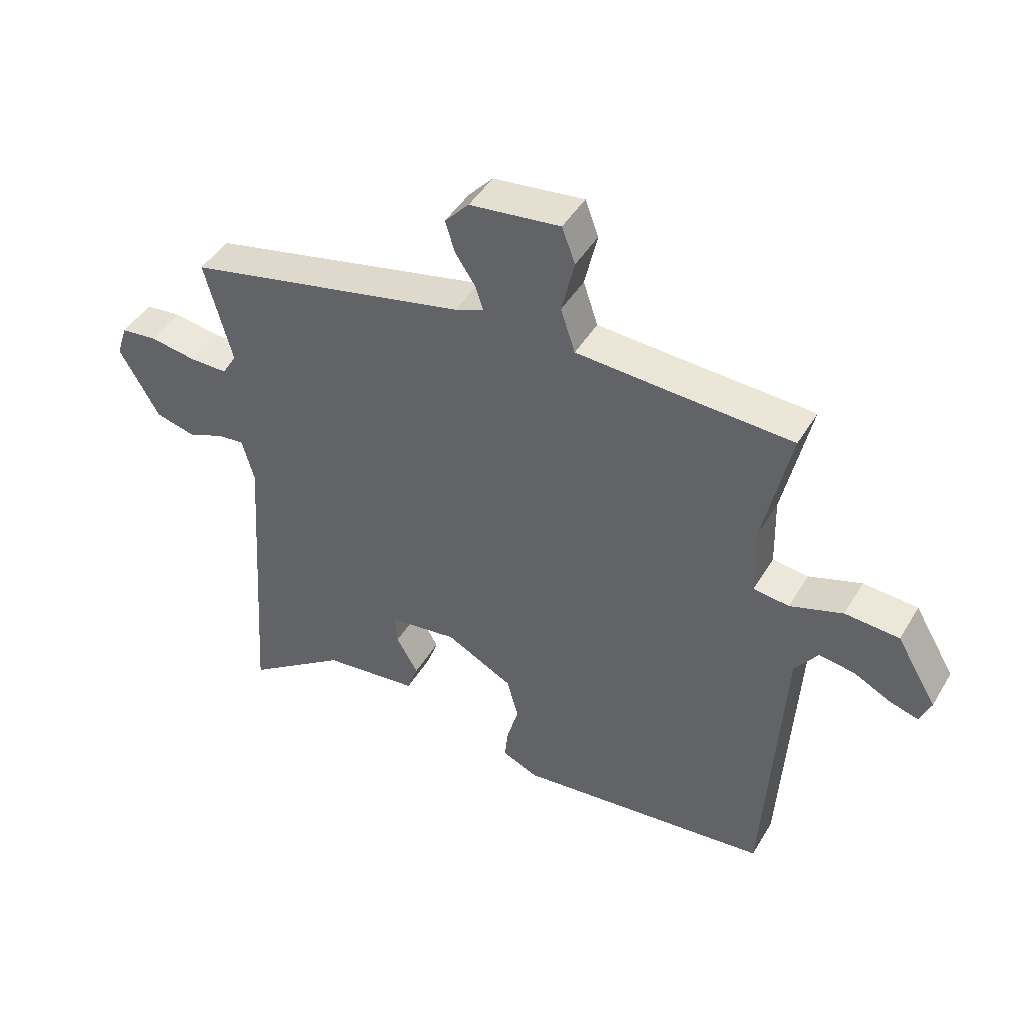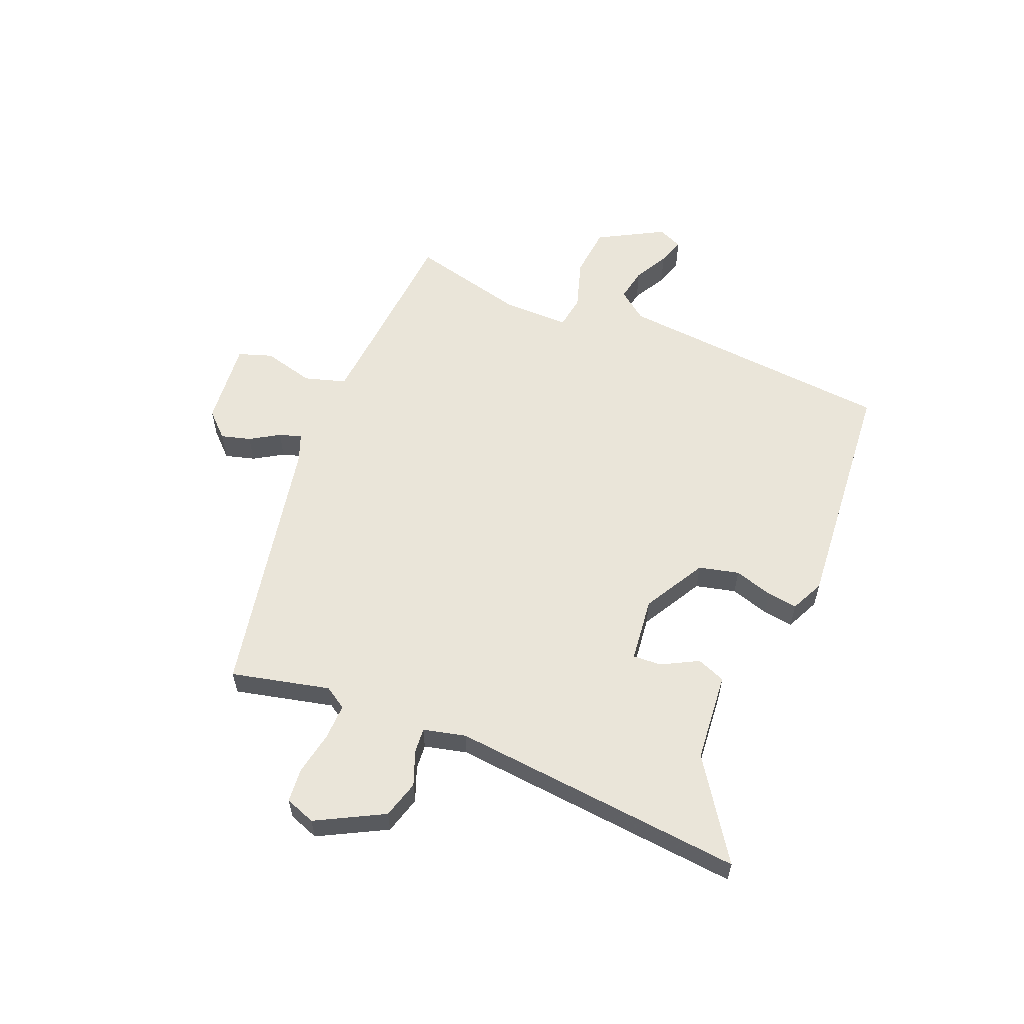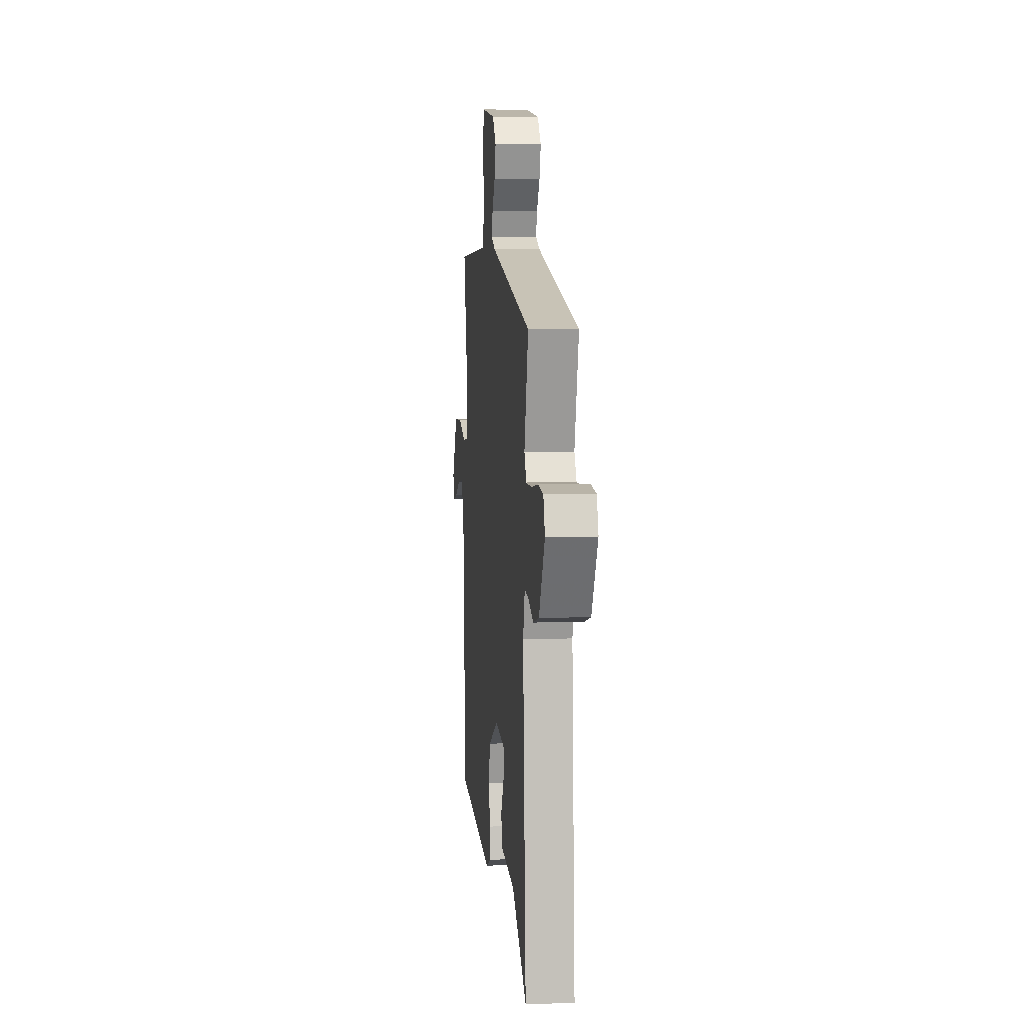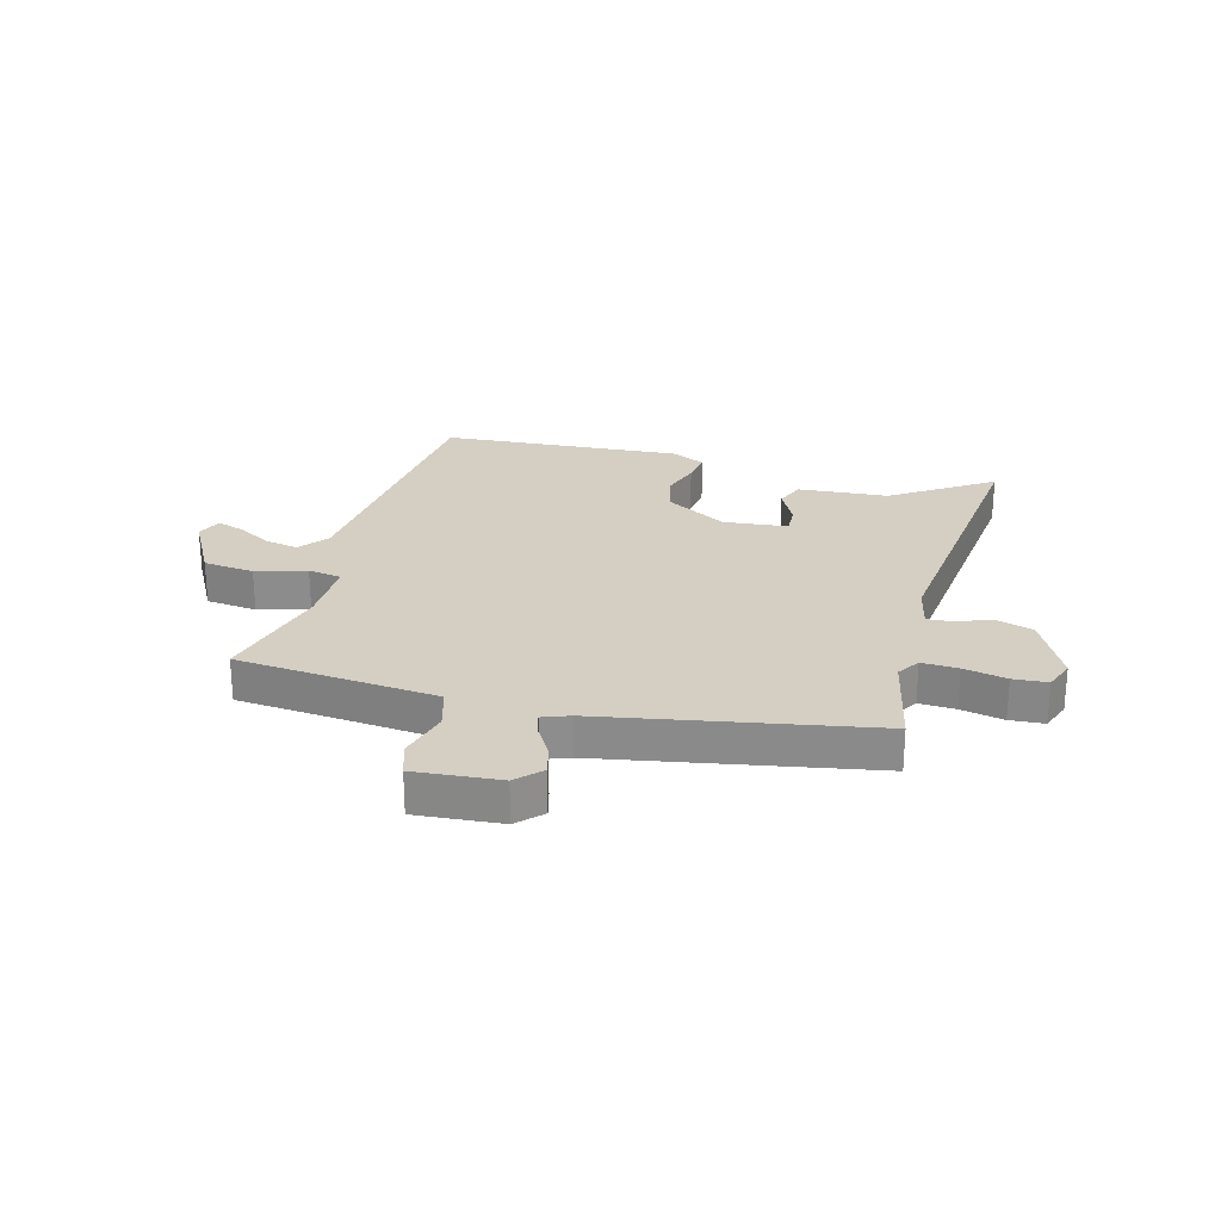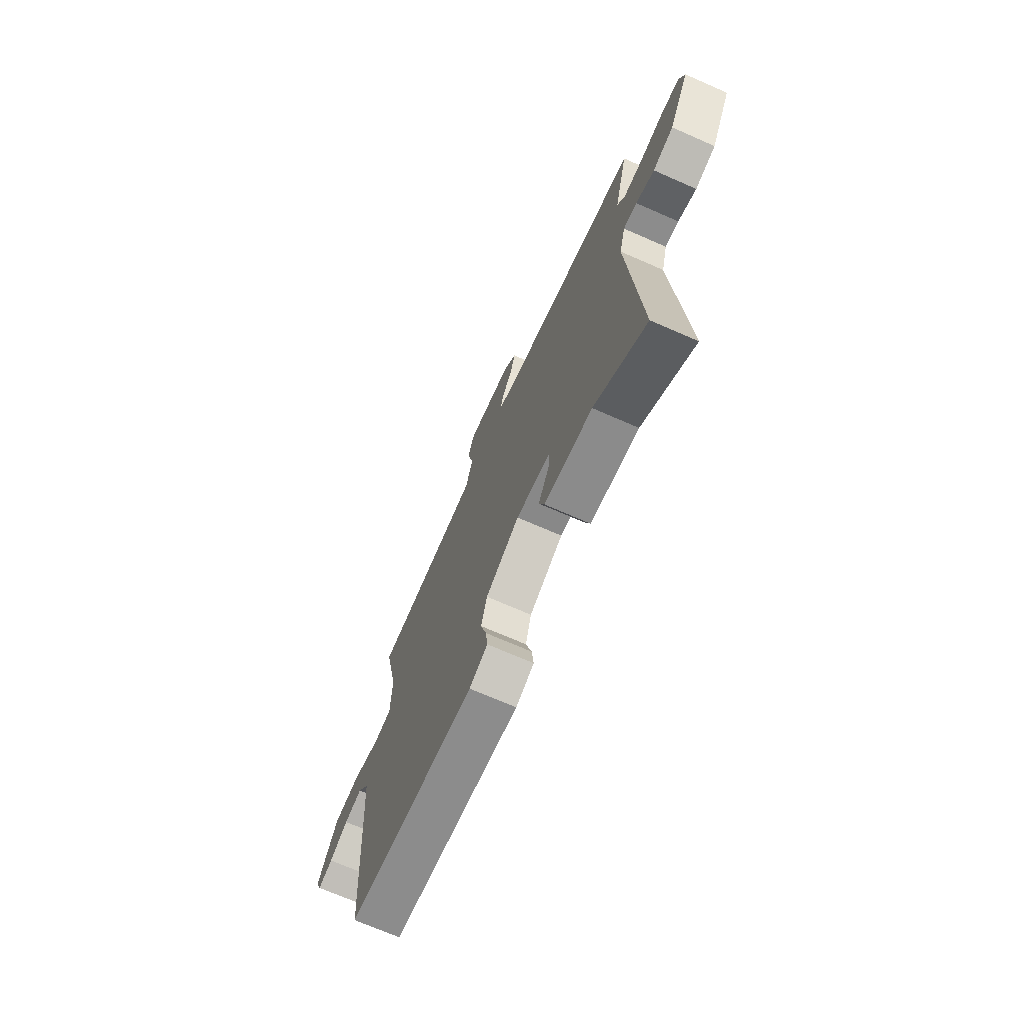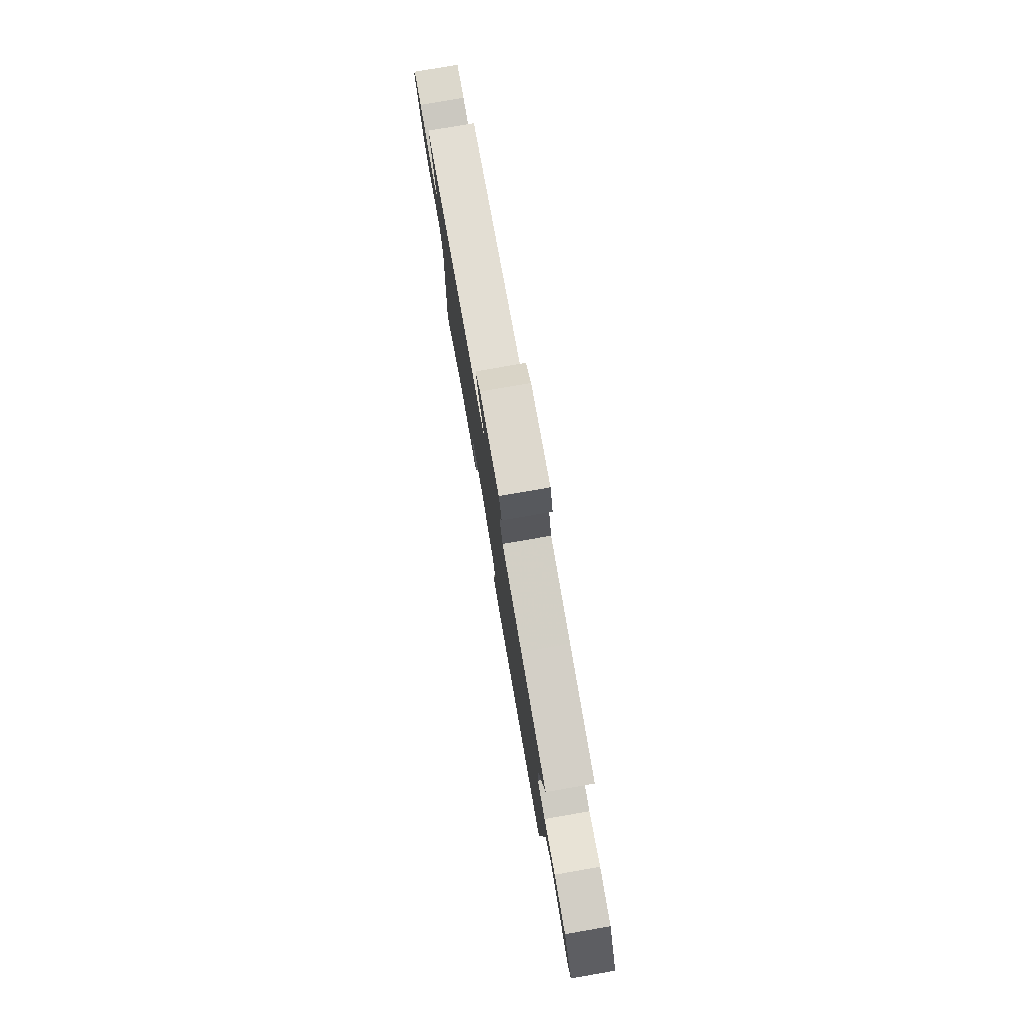
<metadata>
{"format":"obj","ext":"obj","renderer":"f3d","projection":"perspective","resolution":1024,"background":"white","views":[{"elev":45.3,"azim":-150.8,"up":"+Z"},{"elev":58.1,"azim":114.0,"up":"+Y"},{"elev":6.6,"azim":84.0,"up":"+Z"},{"elev":25.8,"azim":17.5,"up":"+Y"},{"elev":-70.5,"azim":66.3,"up":"+Z"},{"elev":79.0,"azim":-99.8,"up":"+Z"}]}
</metadata>
<code>
v 0.525 0.07 0.383
v 0.48 0.07 0.211
v 0.504 0.07 0.171
v 0.568 0.07 0.171
v 0.644 0.07 0.183
v 0.704 0.07 0.176
v 0.722 0.07 0.122
v 0.656 0.07 0.006
v 0.589 0.07 -0.011
v 0.529 0.07 0.014
v 0.485 0.07 0.019
v 0.465 0.07 -0.055
v 0.5 0.07 -0.574
v 0.331 0.07 -0.452
v 0.173 0.07 -0.433
v 0.155 0.07 -0.382
v 0.191 0.07 -0.319
v 0.195 0.07 -0.269
v 0.082 0.07 -0.253
v -0.029 0.07 -0.311
v -0.048 0.07 -0.381
v -0.029 0.07 -0.449
v -0.023 0.07 -0.503
v -0.083 0.07 -0.529
v -0.505 0.07 -0.481
v -0.534 0.07 0.012
v -0.572 0.07 0.065
v -0.631 0.07 0.056
v -0.692 0.07 0.025
v -0.74 0.07 0.011
v -0.758 0.07 0.055
v -0.691 0.07 0.168
v -0.601 0.07 0.174
v -0.514 0.07 0.144
v -0.455 0.07 0.151
v -0.452 0.07 0.268
v -0.497 0.07 0.474
v -0.298 0.07 0.483
v -0.142 0.07 0.491
v -0.118 0.07 0.563
v -0.139 0.07 0.654
v -0.117 0.07 0.713
v 0.033 0.07 0.694
v 0.073 0.07 0.65
v 0.057 0.07 0.598
v 0.024 0.07 0.548
v 0.011 0.07 0.509
v 0.058 0.07 0.489
v 0.525 0 0.383
v 0.48 0 0.211
v 0.504 0 0.171
v 0.568 0 0.171
v 0.644 0 0.183
v 0.704 0 0.176
v 0.722 0 0.122
v 0.656 0 0.006
v 0.589 0 -0.011
v 0.529 0 0.014
v 0.485 0 0.019
v 0.465 0 -0.055
v 0.5 0 -0.574
v 0.331 0 -0.452
v 0.173 0 -0.433
v 0.155 0 -0.382
v 0.191 0 -0.319
v 0.195 0 -0.269
v 0.082 0 -0.253
v -0.029 0 -0.311
v -0.048 0 -0.381
v -0.029 0 -0.449
v -0.023 0 -0.503
v -0.083 0 -0.529
v -0.505 0 -0.481
v -0.534 0 0.012
v -0.572 0 0.065
v -0.631 0 0.056
v -0.692 0 0.025
v -0.74 0 0.011
v -0.758 0 0.055
v -0.691 0 0.168
v -0.601 0 0.174
v -0.514 0 0.144
v -0.455 0 0.151
v -0.452 0 0.268
v -0.497 0 0.474
v -0.298 0 0.483
v -0.142 0 0.491
v -0.118 0 0.563
v -0.139 0 0.654
v -0.117 0 0.713
v 0.033 0 0.694
v 0.073 0 0.65
v 0.057 0 0.598
v 0.024 0 0.548
v 0.011 0 0.509
v 0.058 0 0.489
f 44 45 46
f 43 44 46
f 42 43 46
f 41 42 46
f 40 41 46
f 39 40 46 47
f 36 37 38
f 35 36 38 39
f 32 33 34
f 31 32 34
f 30 31 34
f 29 30 34
f 28 29 34
f 27 28 34 35
f 26 27 35
f 25 26 35
f 24 25 35
f 23 24 35
f 22 23 35
f 21 22 35
f 39 47 48
f 35 39 48
f 21 35 48
f 20 21 48
f 14 15 16 17
f 14 17 18
f 13 14 18
f 12 13 18
f 11 12 18 19
f 8 9 10
f 7 8 10
f 6 7 10
f 5 6 10
f 4 5 10
f 3 4 10 11
f 19 20 48
f 11 19 48
f 3 11 48
f 2 3 48
f 1 2 48
f 94 93 92
f 94 92 91
f 94 91 90
f 94 90 89
f 94 89 88
f 95 94 88 87
f 86 85 84
f 87 86 84 83
f 82 81 80
f 82 80 79
f 82 79 78
f 82 78 77
f 82 77 76
f 83 82 76 75
f 83 75 74
f 83 74 73
f 83 73 72
f 83 72 71
f 83 71 70
f 83 70 69
f 96 95 87
f 96 87 83
f 96 83 69
f 96 69 68
f 65 64 63 62
f 66 65 62
f 66 62 61
f 66 61 60
f 67 66 60 59
f 58 57 56
f 58 56 55
f 58 55 54
f 58 54 53
f 58 53 52
f 59 58 52 51
f 96 68 67
f 96 67 59
f 96 59 51
f 96 51 50
f 96 50 49
f 1 49 50 2
f 2 50 51 3
f 3 51 52 4
f 4 52 53 5
f 5 53 54 6
f 6 54 55 7
f 7 55 56 8
f 8 56 57 9
f 9 57 58 10
f 10 58 59 11
f 11 59 60 12
f 12 60 61 13
f 13 61 62 14
f 14 62 63 15
f 15 63 64 16
f 16 64 65 17
f 17 65 66 18
f 18 66 67 19
f 19 67 68 20
f 20 68 69 21
f 21 69 70 22
f 22 70 71 23
f 23 71 72 24
f 24 72 73 25
f 25 73 74 26
f 26 74 75 27
f 27 75 76 28
f 28 76 77 29
f 29 77 78 30
f 30 78 79 31
f 31 79 80 32
f 32 80 81 33
f 33 81 82 34
f 34 82 83 35
f 35 83 84 36
f 36 84 85 37
f 37 85 86 38
f 38 86 87 39
f 39 87 88 40
f 40 88 89 41
f 41 89 90 42
f 42 90 91 43
f 43 91 92 44
f 44 92 93 45
f 45 93 94 46
f 46 94 95 47
f 47 95 96 48
f 48 96 49 1

</code>
